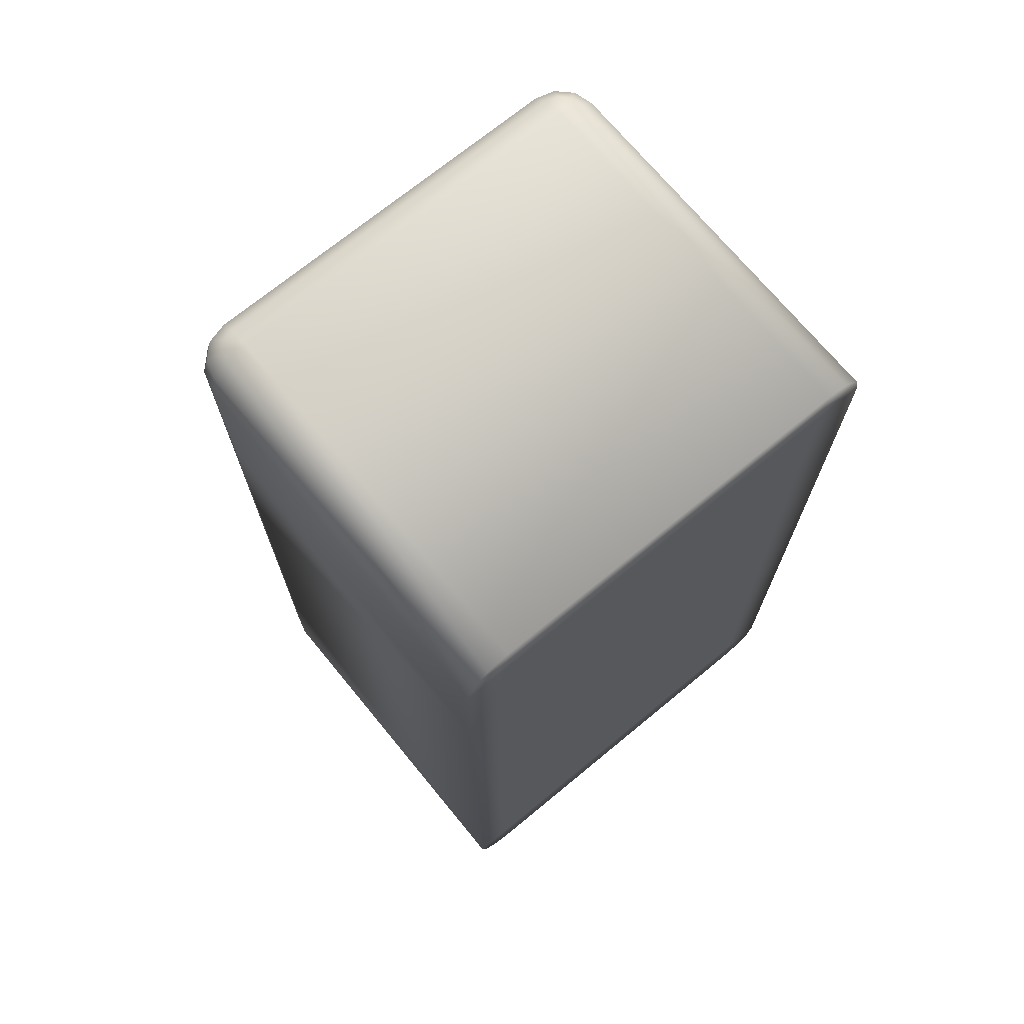
<metadata>
{"format":"obj","ext":"obj","renderer":"f3d","projection":"perspective","resolution":1024,"background":"white","views":[{"elev":71.2,"azim":140.5,"up":"+Y"}]}
</metadata>
<code>
o dec
v 0.4277 0.05286 0.4223
v 0.4453 0.05286 0.4047
v -0.4459 0.05286 0.4047
v -0.4283 0.05286 0.4223
v 0.4037 0.088 0.4639
v -0.4043 0.088 0.4639
v -0.4043 0.05286 0.4287
v 0.4037 0.05286 0.4287
v 0.4453 0.088 0.4527
v -0.4763 0.088 0.4223
v -0.4043 0.136 0.4767
v 0.4037 0.136 0.4767
v 0.4517 0.136 0.4639
v 0.4868 0.136 0.4287
v 0.4757 0.088 0.4223
v -0.4874 0.136 0.4287
v -0.4459 0.088 0.4527
v -0.4523 0.136 0.4639
v 0.4037 1.944 0.4767
v -0.4043 1.992 0.4639
v -0.4043 1.944 0.4767
v 0.4453 1.992 0.4527
v 0.4037 1.992 0.4639
v 0.4517 1.944 0.4639
v 0.4868 1.944 0.4287
v 0.4757 1.992 0.4223
v 0.4997 1.944 0.3807
v -0.4874 1.944 0.4287
v -0.4523 1.944 0.4639
v -0.4459 1.992 0.4527
v -0.4763 1.992 0.4223
v -0.4043 2.027 0.4287
v 0.4037 2.027 0.4287
v 0.4277 2.027 0.4223
v 0.4453 2.027 0.4047
v 0.4517 2.027 0.3807
v -0.4459 2.027 0.4047
v -0.4283 2.027 0.4223
v -0.5003 1.944 0.3807
v -0.4336 1.961 0.3807
v -0.4403 1.936 0.3807
v -0.4874 0.088 0.3807
v -0.4403 0.1439 0.3807
v -0.3964 0.1 0.3807
v 0.433 0.1191 0.3807
v 0.4037 2.04 0.3807
v -0.4336 0.1191 0.3807
v -0.4203 0.1465 0.4207
v -0.4212 0.1067 0.3807
v 0.3958 0.1 0.3807
v 0.4206 0.1067 0.3807
v 0.4397 0.1439 0.3807
v 0.4397 1.936 0.3807
v 0.4197 1.933 0.4207
v 0.433 1.961 0.3807
v 0.4206 1.973 0.3807
v 0.3958 1.98 0.3807
v -0.3964 1.98 0.3807
v -0.4212 1.973 0.3807
v -0.4203 1.933 0.4207
v -0.4133 1.953 0.4207
v -0.3783 1.923 0.4507
v -0.3783 0.1573 0.4507
v -0.4133 0.127 0.4207
v -0.3938 0.12 0.4207
v 0.3932 0.12 0.4207
v 0.3877 0.1573 0.4507
v 0.4127 0.127 0.4207
v 0.4197 0.1465 0.4207
v 0.4127 1.953 0.4207
v 0.3877 1.923 0.4507
v 0.3932 1.96 0.4207
v -0.3938 1.96 0.4207
v 0.4997 1.595 0.3807
v -0.5003 1.595 0.3807
v -0.4403 1.595 0.3807
v 0.4868 1.505 0.4287
v -0.4403 1.505 0.3807
v -0.5003 1.505 0.3807
v 0.4997 1.505 0.3807
v 0.4397 1.505 0.3807
v 0.3877 1.505 0.4507
v -0.3783 1.505 0.4507
v 0.3877 1.519 0.4507
v 0.4397 1.595 0.3807
v -0.4322 1.519 0.3907
v 0.4316 1.595 0.3907
v -0.4322 1.595 0.3907
v 0.4197 1.595 0.4207
v -0.4203 1.595 0.4207
v -0.3783 1.519 0.4507
v -0.4164 1.519 0.4207
v 0.4316 1.519 0.3907
v 0.4156 1.519 0.4207
v 0.4997 1.155 0.3807
v -0.4874 1.155 0.4287
v -0.5003 1.155 0.3807
v -0.4203 1.155 0.4207
v 0.4197 1.505 0.4207
v 0.4197 1.155 0.4207
v 0.4196 1.085 0.4207
v 0.3877 1.085 0.4507
v 0.4868 1.07 0.4287
v 0.4868 0.205 0.4287
v -0.5003 0.205 0.3807
v 0.4997 0.205 0.3807
v 0.4397 0.205 0.3807
v -0.4203 0.205 0.4207
v 0.4197 0.205 0.4207
v 0.4997 0.29 0.3807
v -0.4874 0.29 0.4287
v -0.5003 0.29 0.3807
v -0.5003 1.07 0.3807
v -0.4403 0.29 0.3807
v -0.4403 1.07 0.3807
v 0.4397 1.155 0.3807
v 0.4997 1.07 0.3807
v -0.4203 1.07 0.4207
v 0.4197 0.29 0.4207
v -0.4203 0.29 0.4207
v -0.3783 0.22 0.4507
v 0.3877 0.22 0.4507
v 0.3877 0.29 0.4507
v 0.4397 1.07 0.3807
v 0.4197 1.07 0.4207
v -0.3783 1.07 0.4507
v -0.4203 1.085 0.4207
v 0.4316 0.22 0.3907
v 0.3877 0.205 0.4507
v -0.3783 0.205 0.4507
v -0.4403 0.205 0.3807
v -0.4403 1.155 0.3807
v -0.4322 0.29 0.3907
v 0.4397 0.29 0.3807
v 0.4316 1.085 0.3907
v 0.4316 1.155 0.3907
v -0.4322 1.085 0.3907
v -0.4322 1.155 0.3907
v -0.4203 1.505 0.4207
v -0.3783 1.085 0.4507
v -0.4203 0.22 0.4207
v -0.4322 0.22 0.3907
v 0.4316 0.29 0.3907
v 0.4196 0.22 0.4207
v -0.3143 1.53 0.5003
v -0.3023 1.53 0.5003
v -0.2885 1.327 0.5282
v -0.2885 1.247 0.5182
v -0.2783 1.21 0.4767
v -0.2942 1.328 0.5168
v -0.3281 1.327 0.5282
v -0.3223 1.328 0.5168
v -0.3335 1.33 0.4767
v -0.2902 1.33 0.4945
v -0.2855 1.33 0.4767
v -0.2984 1.495 0.5123
v -0.3182 1.495 0.5123
v -0.3173 1.528 0.4878
v -0.3237 1.492 0.495
v -0.2929 1.492 0.495
v -0.2992 1.528 0.4878
v -0.2959 1.419 0.5172
v -0.3207 1.419 0.5172
v -0.3267 1.33 0.4945
v -0.3274 1.419 0.4968
v -0.2892 1.419 0.4968
v -0.3083 1.237 0.5232
v -0.3281 1.247 0.5182
v -0.3383 1.21 0.4767
v -0.3073 1.199 0.4767
v -0.1275 1.697 0.4897
v -0.1275 1.744 0.4897
v 0.1273 1.744 0.4897
v 0.1273 1.697 0.4897
v 0.1397 1.689 0.4767
v 0.1397 1.752 0.4767
v -0.000296 1.758 0.4897
v -0.000296 1.681 0.4897
v -0.000296 1.77 0.4767
v -0.1403 1.752 0.4767
v -0.000296 1.67 0.4767
v -0.1403 1.689 0.4767
v -0.4523 1.03 0.4639
v -0.4043 1.03 0.4767
v -0.4874 0.205 0.4287
v -0.4874 1.595 0.4287
v -0.4874 1.505 0.4287
v -0.4874 1.07 0.4287
v 0.189 0.695 0.4767
v 0.1398 0.7597 0.4767
v 0.02902 0.615 0.4567
v 0.09402 0.82 0.4767
v -0.07393 0.747 0.4757
v -0.101 0.725 0.4734
v -0.07699 0.4886 0.4786
v 0.154 0.55 0.476
v 0.1102 0.5144 0.476
v 0.07402 0.485 0.476
v 0.4517 1.045 0.4639
v 0.4037 1.045 0.4767
v 0.4868 1.595 0.4287
v 0.4868 1.155 0.4287
v 0.4868 0.29 0.4287
v 0.3877 1.07 0.4507
v -0.4197 1.24 0.3798
v 0.4037 0.04 0.3807
v 0.4517 0.05286 0.3807
v 0.4523 0.05286 -0.4282
v -0.4523 0.05286 0.3807
v 0.4868 0.088 0.3807
v -0.4868 0.088 -0.4282
v 0.4874 0.088 -0.4282
v 0.5003 0.136 -0.4282
v -0.4997 0.136 -0.4282
v 0.4868 1.992 0.3807
v 0.5003 1.944 -0.4282
v -0.4997 1.944 -0.4282
v -0.4868 1.992 -0.4282
v 0.4043 2.04 -0.4282
v -0.4517 2.027 -0.4282
v 0.4082 1.944 -0.4282
v -0.3992 1.944 -0.4282
v -0.4037 2.04 -0.4282
v -0.4103 1.955 0.3798
v -0.4874 1.992 0.3807
v -0.4523 2.027 0.3807
v -0.4043 2.04 0.3807
v -0.3932 1.96 0.3798
v 0.3938 1.96 0.3798
v 0.4997 0.136 0.3807
v 0.4109 0.1246 0.3798
v -0.4043 0.04 0.3807
v -0.4103 0.1246 0.3798
v -0.5003 0.136 0.3807
v -0.4103 1.955 0.3408
v 0.3938 1.96 0.3408
v 0.4109 1.955 0.3408
v 0.4109 1.955 0.3798
v 0.4157 0.1294 0.3408
v 0.4109 0.1246 0.3408
v 0.3938 0.12 0.3408
v 0.3938 0.12 -0.2602
v 0.3938 0.12 0.3798
v -0.3932 0.12 -0.2602
v -0.3932 0.12 0.3408
v -0.3932 0.12 0.3798
v -0.4103 0.1246 0.3408
v -0.4151 0.1294 0.3408
v -0.3937 1.934 0.3608
v -0.3997 1.61 -0.2402
v -0.3932 1.96 0.3408
v -0.3937 1.934 0.3408
v 0.3943 1.934 0.3408
v -0.3947 1.655 0.3408
v 0.3943 1.934 0.3608
v 0.3953 1.655 0.3608
v 0.3953 1.655 0.3408
v -0.3947 1.655 0.3608
v 0.4203 1.25 -0.2602
v 0.4203 1.63 -0.2602
v -0.4197 1.25 -0.2602
v -0.4197 1.63 -0.2602
v 0.4093 1.24 0.3358
v 0.4093 1.24 -0.2552
v -0.4067 1.25 0.3358
v -0.4197 0.88 -0.2602
v 0.4093 0.9 0.3358
v 0.4093 0.89 -0.2552
v -0.4067 0.89 0.3358
v -0.4067 0.9 0.3358
v -0.4197 0.45 -0.2602
v -0.4197 0.1465 -0.2602
v 0.4109 0.1246 -0.2602
v -0.4151 0.1294 -0.2602
v 0.4093 0.45 -0.2552
v 0.4203 1.25 0.3408
v 0.4093 1.25 0.3358
v 0.4203 1.23 -0.2602
v 0.4203 1.23 0.3408
v 0.4093 1.25 -0.2552
v -0.4067 1.25 -0.2552
v -0.4067 1.24 -0.2552
v -0.4197 1.23 0.3408
v -0.4067 1.24 0.3358
v -0.4197 1.25 0.3408
v 0.4203 0.9 -0.2602
v 0.4093 0.9 -0.2552
v 0.4203 0.88 0.3408
v 0.4093 0.89 0.3358
v 0.4203 0.88 -0.2602
v -0.4197 0.9 0.3408
v -0.4197 0.9 -0.2602
v -0.4067 0.89 -0.2552
v -0.4067 0.9 -0.2552
v 0.4203 0.45 0.3408
v 0.4093 0.45 0.3358
v 0.4093 0.44 0.3358
v 0.4203 0.43 -0.2602
v 0.4203 0.43 0.3408
v 0.4093 0.44 -0.2552
v -0.4067 0.44 -0.2552
v -0.4067 0.45 -0.2552
v -0.4197 0.43 -0.2602
v -0.4067 0.44 0.3358
v -0.4197 0.45 0.3408
v -0.4067 0.45 0.3358
v -0.4197 1.63 0.3408
v -0.3997 1.63 -0.2402
v -0.3997 1.63 0.3208
v 0.4003 1.63 0.3208
v 0.4003 1.61 0.3208
v 0.4003 1.61 -0.2402
v 0.4003 1.63 -0.2402
v -0.3997 1.61 0.3208
v 0.4203 1.525 -0.1692
v 0.4203 1.525 -0.2592
v 0.3582 1.547 -0.2571
v 0.4203 1.605 -0.2592
v 0.3582 1.606 -0.1914
v 0.3582 1.606 -0.2571
v 0.4203 1.605 -0.1692
v 0.3582 1.547 -0.1914
v 0.4203 0.44 0.3798
v 0.4203 0.89 0.3798
v -0.4997 1.24 0.3798
v 0.5003 0.89 0.3798
v 0.5003 0.44 0.3798
v 0.5003 1.626 -0.4282
v 0.5003 1.24 0.3798
v 0.5003 1.626 0.3777
v 0.4203 1.625 0.3798
v 0.5003 1.625 0.3798
v -0.4197 1.625 0.3798
v 0.4203 1.24 0.3798
v -0.4997 1.625 0.3798
v -0.4997 1.626 0.3777
v -0.4997 0.87 -0.1047
v -0.4997 0.44 0.3798
v 0.4157 1.951 0.3798
v 0.4203 1.933 0.3408
v 0.4203 1.933 0.3798
v 0.4157 1.951 0.3408
v 0.4203 0.1465 0.3408
v 0.4157 0.1294 -0.2602
v 0.4203 0.1465 0.3798
v 0.4157 0.1294 0.3798
v 0.4203 1.63 0.3408
v 0.4203 0.9 0.3408
v 0.4203 0.45 -0.2602
v -0.4151 1.951 0.3798
v -0.4197 1.933 0.3798
v -0.4151 1.951 0.3408
v -0.4197 1.933 0.3408
v -0.4197 0.1465 0.3408
v -0.4197 0.1465 0.3798
v -0.4151 0.1294 0.3798
v -0.4197 1.23 -0.2602
v -0.4197 0.88 0.3408
v -0.4197 0.43 0.3408
v -0.4197 0.44 0.3798
v -0.4197 0.89 0.3798
v -0.2797 0.04 -0.3115
v -0.2797 0 -0.3115
v -0.3197 0 -0.3527
v -0.3197 0 -0.3115
v -0.3197 0.04 -0.3115
v -0.2797 0 -0.3527
v -0.2797 0.04 -0.3527
v -0.3197 0.04 -0.3527
v 0.2803 0.04 -0.3115
v 0.2803 0 -0.3527
v 0.2803 0 -0.3115
v 0.3203 0.04 -0.3115
v 0.3203 0 -0.3115
v 0.3203 0.04 -0.3527
v 0.2803 0.04 -0.3527
v 0.3203 0 -0.3527
v -0.3197 -0 0.3372
v -0.2797 0.04 0.3372
v -0.3197 0.04 0.3372
v -0.2797 -0 0.3372
v -0.2797 0.04 0.295
v -0.3197 -0 0.295
v -0.2797 -0 0.295
v -0.3197 0.04 0.295
v 0.2803 0.04 0.3372
v 0.2803 -0 0.3372
v 0.2803 0.04 0.295
v 0.3203 -0 0.295
v 0.3203 0.04 0.3372
v 0.3203 -0 0.3372
v 0.3203 0.04 0.295
v 0.2803 -0 0.295
v -0.4537 1.05 -0.02423
v -0.4997 1.09 -0.1992
v -0.4997 0.87 -0.1992
v -0.4997 1.23 0.02077
v -0.4997 1.168 -0.07659
v -0.4997 0.87 0.1008
v -0.4997 1.015 0.0685
v -0.4997 1.088 0.05232
v -0.4997 0.89 0.3798
v -0.4103 0.1246 -0.2602
v 0.4203 0.1465 -0.2602
v -0.4997 1.626 -0.4282
v -0.4083 0.136 -0.4282
v 0.4042 0.136 -0.4282
v -0.4037 0.04 -0.4282
v 0.4043 0.04 -0.4282
v 0.4523 2.027 -0.4282
v 0.4874 1.992 -0.4282
v -0.4517 0.05286 -0.4282
v 0.4042 1.626 -0.4282
v -0.3939 1.626 -0.4282
f 206 7 232
f 8 7 206
f 1 8 206
f 2 1 206
f 207 2 206
f 3 209 232
f 4 3 232
f 7 4 232
f 5 6 7
f 8 5 7
f 1 5 8
f 9 5 1
f 2 9 1
f 15 9 2
f 207 15 2
f 210 15 207
f 3 10 209
f 10 42 209
f 4 10 3
f 17 10 4
f 7 6 4
f 6 17 4
f 5 11 6
f 12 11 5
f 9 12 5
f 13 12 9
f 14 13 9
f 15 14 9
f 230 14 15
f 210 230 15
f 10 234 42
f 16 234 10
f 17 16 10
f 18 16 17
f 6 11 17
f 11 18 17
f 19 20 21
f 23 20 19
f 22 23 19
f 24 22 19
f 25 22 24
f 26 22 25
f 27 26 25
f 215 26 27
f 28 31 39
f 31 225 39
f 29 30 28
f 30 31 28
f 21 30 29
f 20 30 21
f 23 32 20
f 33 32 23
f 34 33 23
f 22 34 23
f 26 34 22
f 35 34 26
f 215 35 26
f 36 35 215
f 31 37 225
f 37 226 225
f 30 38 31
f 38 37 31
f 20 38 30
f 32 38 20
f 46 227 32
f 33 46 32
f 34 46 33
f 35 46 34
f 36 46 35
f 37 227 226
f 38 227 37
f 32 227 38
f 39 40 41
f 225 40 39
f 234 47 42
f 234 43 47
f 47 49 209
f 42 47 209
f 49 44 232
f 209 49 232
f 44 206 232
f 44 50 206
f 51 207 206
f 50 51 206
f 51 210 207
f 51 45 210
f 45 230 210
f 52 230 45
f 55 27 53
f 55 215 27
f 56 215 55
f 36 215 56
f 46 36 56
f 57 46 56
f 227 57 58
f 227 46 57
f 227 58 59
f 226 227 59
f 226 59 40
f 225 226 40
f 41 61 60
f 40 61 41
f 43 64 47
f 43 48 64
f 47 64 49
f 64 65 44
f 49 64 44
f 65 50 44
f 65 66 50
f 68 51 50
f 66 68 50
f 68 45 51
f 68 52 45
f 69 52 68
f 70 53 54
f 70 55 53
f 56 55 70
f 57 56 70
f 72 57 70
f 57 72 73
f 58 57 73
f 58 73 61
f 59 58 61
f 40 59 61
f 60 61 62
f 48 63 64
f 64 63 65
f 63 66 65
f 63 67 66
f 67 68 66
f 67 69 68
f 70 54 71
f 72 70 71
f 72 71 62
f 73 72 62
f 61 73 62
f 27 25 74
f 74 25 201
f 28 39 75
f 186 28 75
f 41 60 76
f 60 90 76
f 54 53 85
f 54 85 89
f 74 201 80
f 80 201 77
f 186 75 187
f 187 75 79
f 75 78 79
f 39 41 75
f 75 76 78
f 41 76 75
f 85 80 81
f 53 27 74
f 53 74 85
f 85 74 80
f 81 99 82
f 83 139 78
f 81 83 78
f 81 82 83
f 94 93 84
f 84 93 91
f 91 93 86
f 92 91 86
f 76 81 78
f 76 85 81
f 90 88 76
f 87 85 88
f 88 85 76
f 85 87 89
f 90 92 86
f 88 90 86
f 93 87 86
f 87 88 86
f 71 54 89
f 71 89 84
f 89 94 84
f 60 62 90
f 90 91 92
f 90 62 91
f 89 93 94
f 89 87 93
f 80 77 95
f 95 77 202
f 187 79 96
f 96 79 97
f 78 139 132
f 139 98 132
f 99 81 100
f 81 116 100
f 100 101 102
f 82 100 102
f 82 99 100
f 117 202 103
f 95 202 117
f 188 97 113
f 96 97 188
f 106 104 230
f 230 104 14
f 185 105 16
f 16 105 234
f 105 43 234
f 105 131 43
f 52 106 230
f 107 106 52
f 131 48 43
f 131 108 48
f 69 107 52
f 109 107 69
f 108 63 48
f 108 130 63
f 67 109 69
f 129 109 67
f 110 203 104
f 106 110 104
f 117 203 110
f 117 103 203
f 111 112 105
f 185 111 105
f 188 112 111
f 188 113 112
f 112 131 105
f 79 78 132
f 79 132 97
f 97 132 113
f 112 114 131
f 113 114 112
f 113 115 114
f 132 115 113
f 134 106 107
f 81 80 95
f 81 95 116
f 116 95 124
f 134 110 106
f 124 110 134
f 124 117 110
f 95 117 124
f 115 118 120
f 115 120 114
f 125 124 119
f 124 134 119
f 120 121 141
f 118 126 120
f 144 122 119
f 119 122 123
f 204 125 119
f 204 119 123
f 132 124 115
f 132 116 124
f 124 125 204
f 126 118 115
f 124 126 115
f 124 204 126
f 101 135 102
f 135 140 102
f 140 135 137
f 127 140 137
f 114 134 131
f 134 107 131
f 144 128 122
f 128 121 122
f 142 121 128
f 141 121 142
f 107 109 129
f 130 108 131
f 107 130 131
f 107 129 130
f 98 138 132
f 136 116 138
f 138 116 132
f 116 136 100
f 120 133 114
f 134 133 143
f 114 133 134
f 134 143 119
f 98 127 137
f 138 98 137
f 135 136 137
f 136 138 137
f 136 135 101
f 100 136 101
f 139 83 98
f 98 140 127
f 98 83 140
f 120 141 142
f 133 120 142
f 143 142 128
f 143 133 142
f 143 128 144
f 119 143 144
f 83 82 140
f 140 82 102
f 67 63 129
f 129 63 130
f 62 71 91
f 71 84 91
f 145 161 158
f 145 146 161
f 155 147 148
f 155 148 149
f 147 150 151
f 150 152 151
f 164 153 151
f 152 164 151
f 164 154 155
f 164 155 153
f 154 150 147
f 155 154 147
f 156 146 157
f 146 145 157
f 157 145 159
f 145 158 159
f 161 160 159
f 158 161 159
f 146 156 160
f 161 146 160
f 162 157 163
f 156 157 162
f 162 163 152
f 150 162 152
f 163 159 165
f 157 159 163
f 163 164 152
f 163 165 164
f 160 166 165
f 159 160 165
f 165 166 154
f 165 154 164
f 166 160 162
f 160 156 162
f 154 162 150
f 166 162 154
f 148 147 167
f 147 151 167
f 151 168 167
f 168 169 170
f 149 148 170
f 167 168 170
f 148 167 170
f 171 172 182
f 172 180 182
f 173 174 175
f 176 173 175
f 173 177 174
f 174 177 178
f 177 172 171
f 177 171 178
f 176 179 173
f 179 177 173
f 179 180 172
f 177 179 172
f 175 174 181
f 174 178 181
f 178 171 181
f 171 182 181
f 21 29 183
f 184 21 183
f 11 183 18
f 184 183 11
f 18 185 16
f 29 186 187
f 29 187 183
f 187 96 183
f 96 188 183
f 111 185 18
f 183 111 18
f 183 188 111
f 189 190 191
f 190 192 191
f 192 193 191
f 193 194 191
f 191 194 195
f 196 191 197
f 12 195 11
f 198 195 12
f 189 196 12
f 197 198 12
f 196 197 12
f 189 191 196
f 197 191 198
f 191 195 198
f 24 19 199
f 199 19 200
f 13 200 12
f 199 200 13
f 14 104 13
f 25 24 201
f 77 24 199
f 202 77 199
f 103 202 199
f 103 199 203
f 104 203 13
f 203 199 13
f 19 21 200
f 200 21 184
f 195 184 11
f 200 189 12
f 194 184 195
f 200 190 189
f 200 192 190
f 193 184 194
f 192 184 193
f 200 184 192
f 151 153 169
f 169 168 151
f 29 28 186
f 201 24 77
f 126 121 120
f 122 121 204
f 204 121 126
f 205 283 285
f 206 232 409
f 232 408 409
f 207 206 208
f 206 409 208
f 408 232 412
f 232 209 412
f 207 208 210
f 210 208 212
f 209 42 412
f 412 42 211
f 212 230 210
f 213 230 212
f 234 211 42
f 234 214 211
f 215 27 411
f 27 216 411
f 217 39 218
f 39 225 218
f 215 411 36
f 36 411 410
f 225 226 218
f 218 226 220
f 410 46 36
f 219 46 410
f 227 220 226
f 227 223 220
f 223 227 219
f 227 46 219
f 221 222 219
f 219 222 223
f 350 224 225
f 226 225 224
f 226 224 227
f 227 224 228
f 46 227 229
f 228 229 227
f 36 46 238
f 46 229 238
f 238 339 36
f 36 339 215
f 215 339 27
f 339 341 27
f 210 230 346
f 346 230 345
f 346 231 210
f 231 207 210
f 207 231 206
f 231 243 206
f 232 206 246
f 206 243 246
f 209 232 233
f 233 232 246
f 356 42 233
f 42 209 233
f 42 356 234
f 234 356 355
f 225 39 350
f 39 351 350
f 235 224 352
f 224 350 352
f 251 228 235
f 228 224 235
f 236 229 251
f 229 228 251
f 237 238 236
f 238 229 236
f 342 339 237
f 339 238 237
f 239 344 273
f 239 273 240
f 346 240 231
f 346 239 240
f 240 273 241
f 273 242 241
f 243 231 241
f 241 231 240
f 242 244 245
f 243 241 245
f 241 242 245
f 245 246 243
f 403 247 244
f 244 247 245
f 247 233 245
f 233 246 245
f 274 248 403
f 403 248 247
f 248 356 247
f 356 233 247
f 256 255 258
f 255 249 258
f 250 312 314
f 314 312 311
f 251 235 252
f 252 253 251
f 253 236 251
f 237 236 253
f 342 237 253
f 342 253 340
f 340 257 347
f 340 253 257
f 307 347 254
f 347 257 254
f 307 254 353
f 353 254 252
f 252 352 353
f 235 352 252
f 249 255 252
f 255 253 252
f 255 256 253
f 256 257 253
f 256 258 257
f 258 254 257
f 254 258 252
f 258 249 252
f 259 260 261
f 260 262 261
f 278 259 357
f 259 261 357
f 263 277 264
f 277 280 264
f 282 281 284
f 281 265 284
f 286 278 292
f 278 357 292
f 290 286 266
f 286 292 266
f 289 267 268
f 267 287 268
f 293 294 269
f 294 270 269
f 349 290 271
f 290 266 271
f 244 298 272
f 298 303 272
f 242 273 344
f 272 274 244
f 298 244 242
f 298 349 303
f 349 271 303
f 297 296 300
f 296 275 300
f 301 302 304
f 302 306 304
f 276 259 277
f 280 277 259
f 279 276 263
f 263 276 277
f 278 279 264
f 279 263 264
f 278 264 259
f 259 264 280
f 285 265 261
f 265 281 261
f 357 261 282
f 282 261 281
f 283 357 284
f 284 357 282
f 283 284 285
f 285 284 265
f 348 286 267
f 287 267 286
f 288 348 289
f 289 348 267
f 290 288 268
f 288 289 268
f 290 268 286
f 286 268 287
f 291 270 292
f 270 294 292
f 266 292 293
f 293 292 294
f 358 266 269
f 269 266 293
f 358 269 291
f 291 269 270
f 295 349 296
f 275 296 349
f 299 295 297
f 297 295 296
f 298 299 300
f 299 297 300
f 298 300 349
f 349 300 275
f 305 306 271
f 306 302 271
f 303 271 301
f 301 271 302
f 359 303 304
f 304 303 301
f 359 304 305
f 305 304 306
f 347 307 310
f 307 309 310
f 310 260 347
f 313 260 310
f 262 260 308
f 313 308 260
f 307 262 309
f 309 262 308
f 314 311 309
f 311 310 309
f 310 311 313
f 311 312 313
f 312 250 313
f 250 308 313
f 250 314 308
f 314 309 308
f 317 322 320
f 322 319 320
f 315 322 316
f 316 322 317
f 321 318 319
f 318 320 319
f 315 321 322
f 321 319 322
f 230 327 345
f 345 327 323
f 234 355 338
f 338 355 360
f 324 323 326
f 323 327 326
f 402 338 361
f 338 360 361
f 334 324 329
f 324 326 329
f 325 402 205
f 402 361 205
f 326 327 213
f 327 230 213
f 213 328 326
f 326 328 329
f 332 329 330
f 328 330 329
f 329 331 334
f 332 331 329
f 27 341 332
f 332 341 331
f 39 335 351
f 351 335 333
f 335 325 333
f 325 205 333
f 334 276 279
f 335 39 336
f 39 217 336
f 337 214 338
f 214 234 338
f 339 340 341
f 339 342 340
f 343 404 344
f 343 344 239
f 345 239 346
f 345 343 239
f 347 260 259
f 347 259 276
f 279 278 348
f 278 286 348
f 288 290 295
f 290 349 295
f 298 404 343
f 299 298 343
f 323 343 345
f 341 340 347
f 341 347 331
f 331 347 276
f 331 276 334
f 334 279 324
f 279 348 324
f 324 348 288
f 324 288 323
f 288 295 323
f 323 299 343
f 323 295 299
f 350 351 352
f 351 353 352
f 272 354 274
f 274 354 248
f 248 355 356
f 354 355 248
f 261 262 285
f 262 307 285
f 357 283 292
f 283 291 292
f 266 358 271
f 358 305 271
f 272 303 354
f 303 359 354
f 354 360 355
f 353 351 307
f 307 351 333
f 307 333 285
f 285 333 205
f 283 205 361
f 291 283 361
f 291 361 358
f 358 361 360
f 305 358 360
f 359 360 354
f 305 360 359
f 366 365 362
f 365 363 362
f 364 365 369
f 365 366 369
f 362 363 368
f 363 367 368
f 363 365 367
f 365 364 367
f 367 364 368
f 364 369 368
f 374 370 372
f 373 370 374
f 370 371 372
f 370 376 371
f 377 373 374
f 375 373 377
f 371 374 372
f 371 377 374
f 376 377 371
f 376 375 377
f 380 378 381
f 379 380 381
f 380 383 378
f 380 385 383
f 384 379 381
f 382 379 384
f 378 383 381
f 383 384 381
f 383 385 384
f 385 382 384
f 391 386 387
f 390 386 391
f 386 393 387
f 386 388 393
f 389 390 391
f 392 390 389
f 393 391 387
f 393 389 391
f 388 389 393
f 388 392 389
f 394 395 396
f 397 398 394
f 399 400 394
f 400 401 394
f 396 337 394
f 337 399 394
f 398 395 394
f 401 397 394
f 399 337 338
f 400 399 402
f 399 338 402
f 401 400 325
f 402 325 400
f 217 405 336
f 335 397 325
f 397 401 325
f 395 214 396
f 337 396 214
f 332 330 27
f 330 216 27
f 244 274 403
f 242 344 404
f 242 404 298
f 222 405 217
f 406 407 408
f 408 407 409
f 219 410 221
f 410 411 221
f 216 221 411
f 409 407 208
f 213 212 407
f 407 212 208
f 408 412 406
f 412 211 406
f 214 406 211
f 217 218 222
f 218 220 222
f 223 222 220
f 330 328 216
f 335 336 397
f 398 397 405
f 336 405 397
f 413 328 407
f 407 328 213
f 395 405 214
f 398 405 395
f 328 221 216
f 413 221 328
f 413 407 414
f 414 407 406
f 222 221 414
f 414 221 413
f 414 406 405
f 405 406 214
f 222 414 405

</code>
